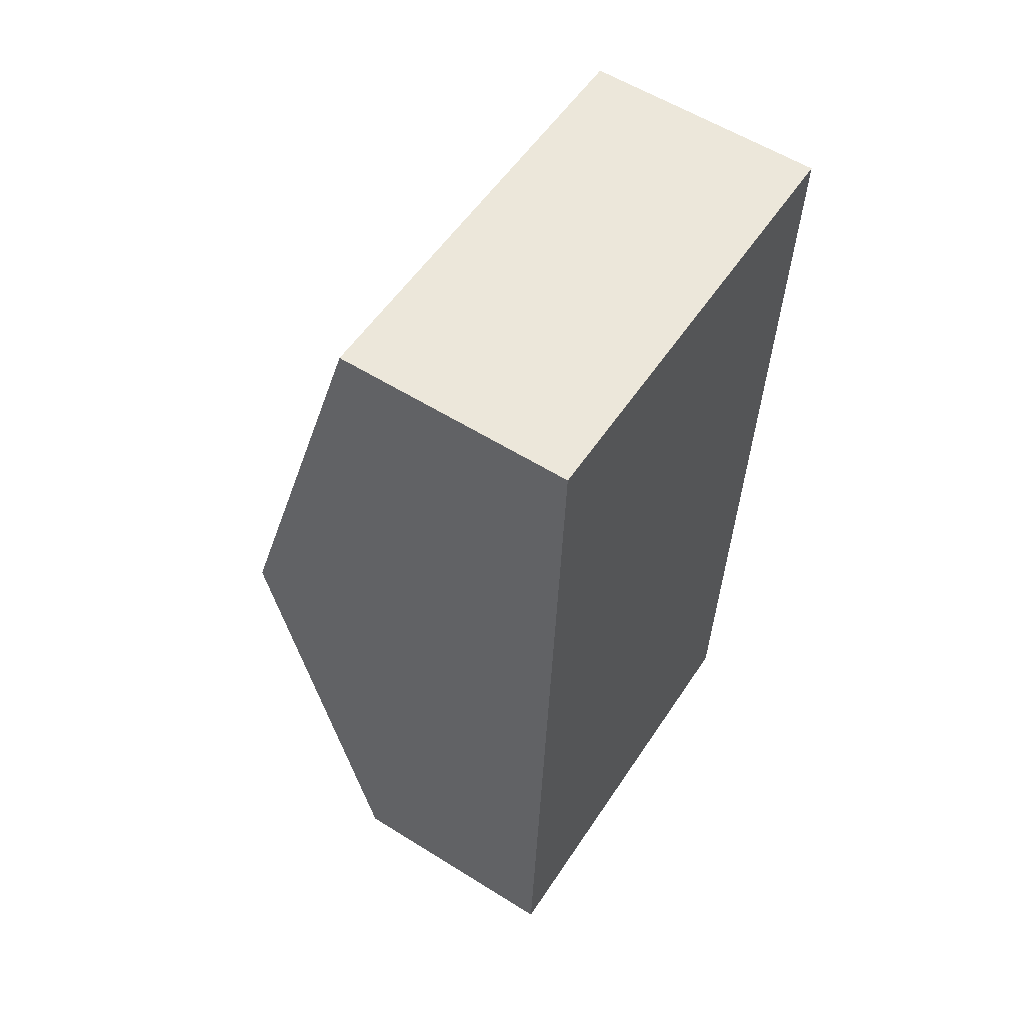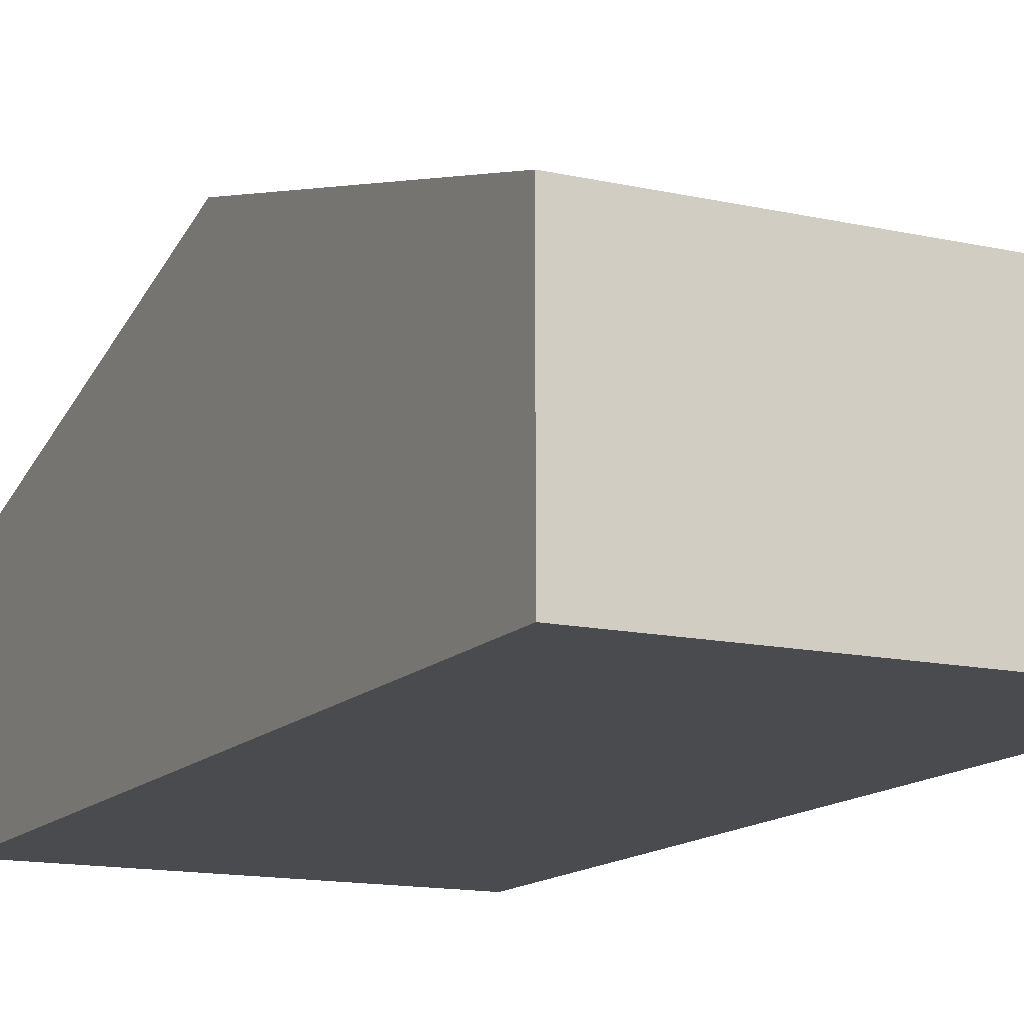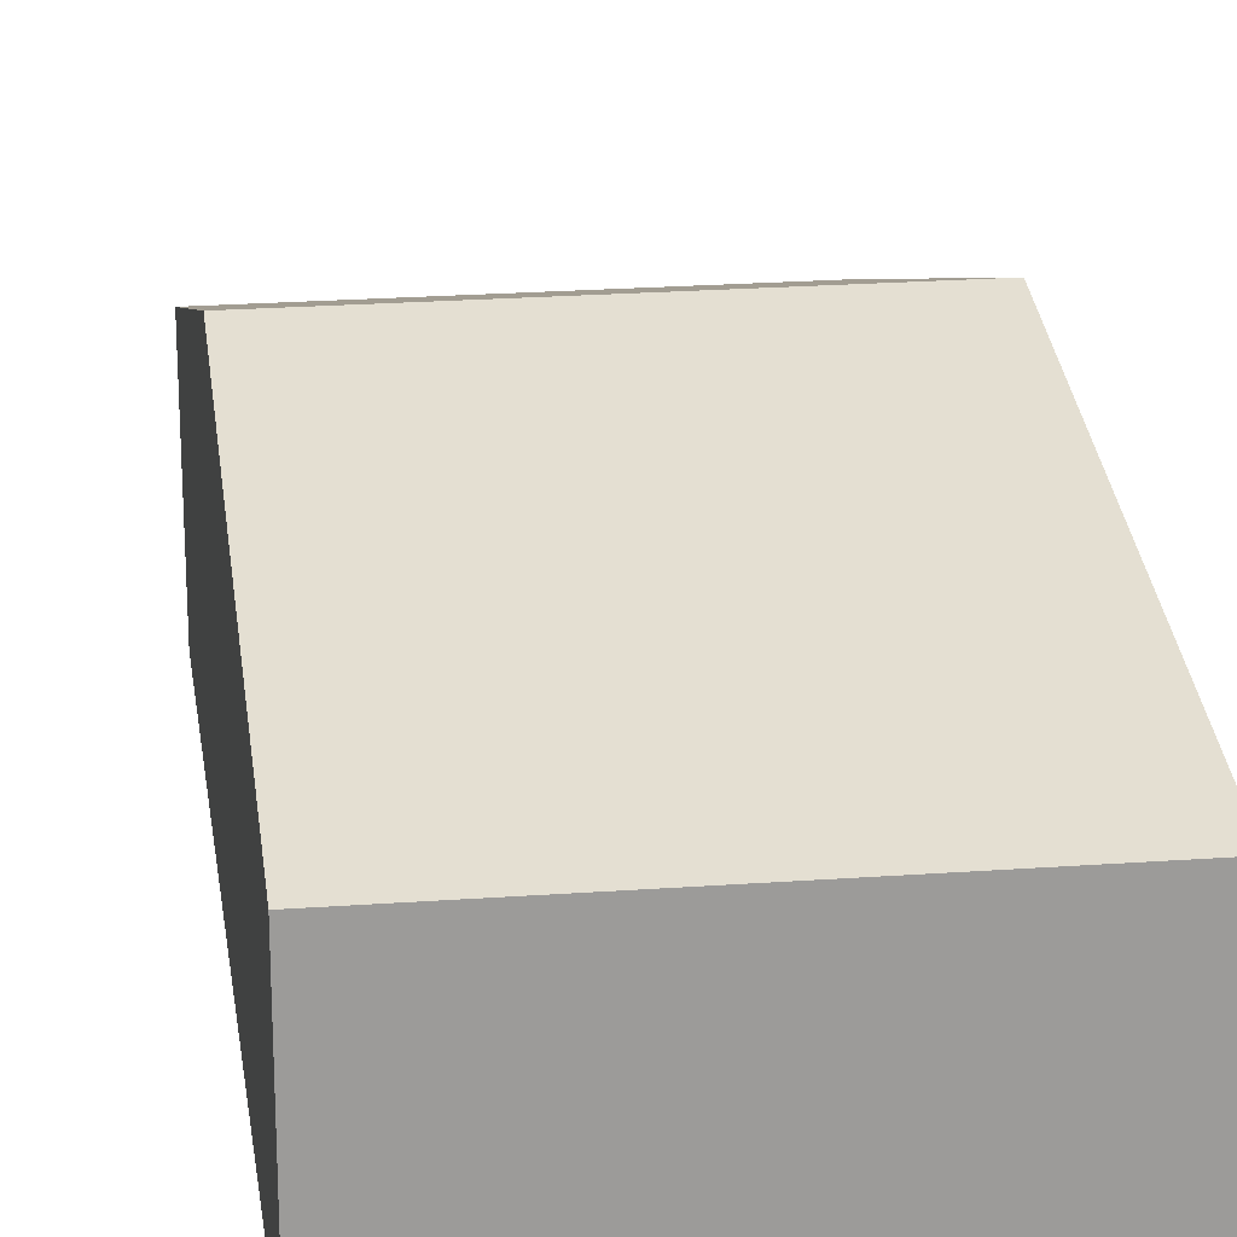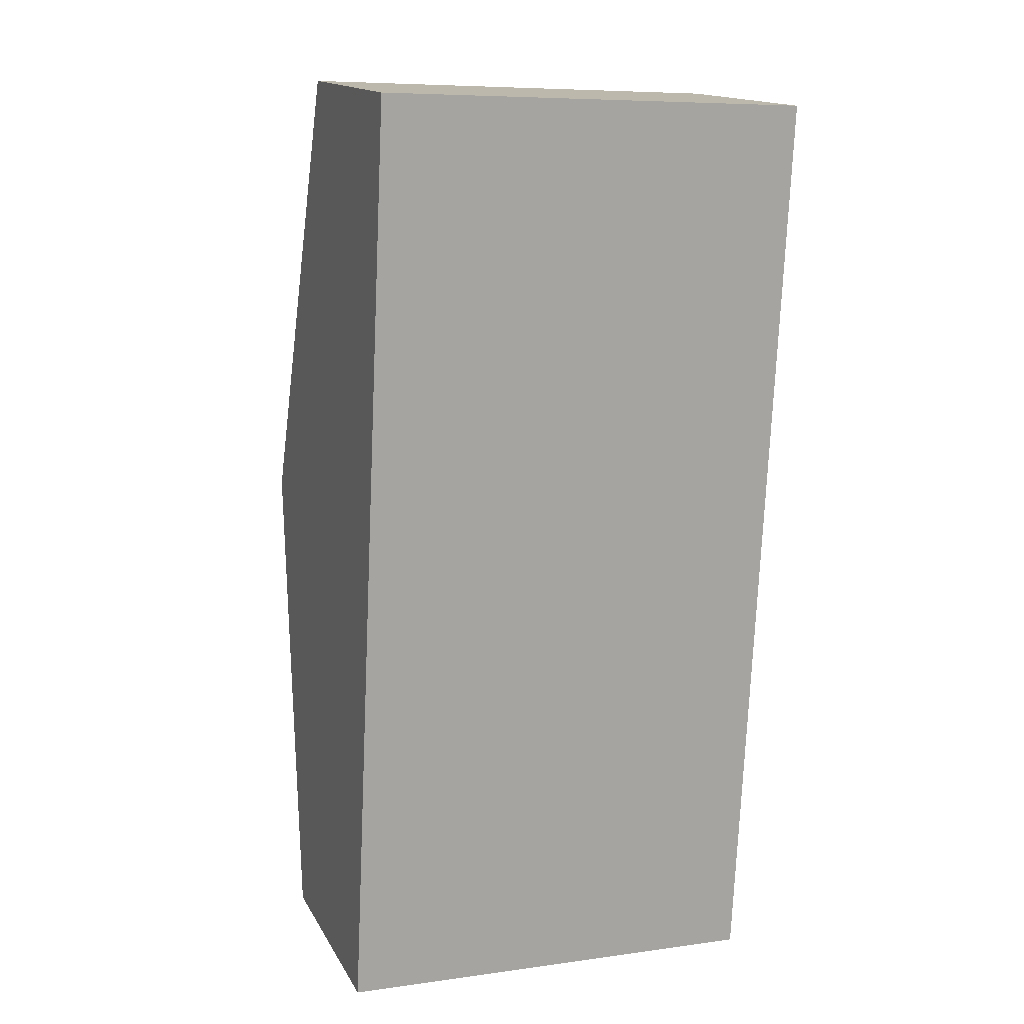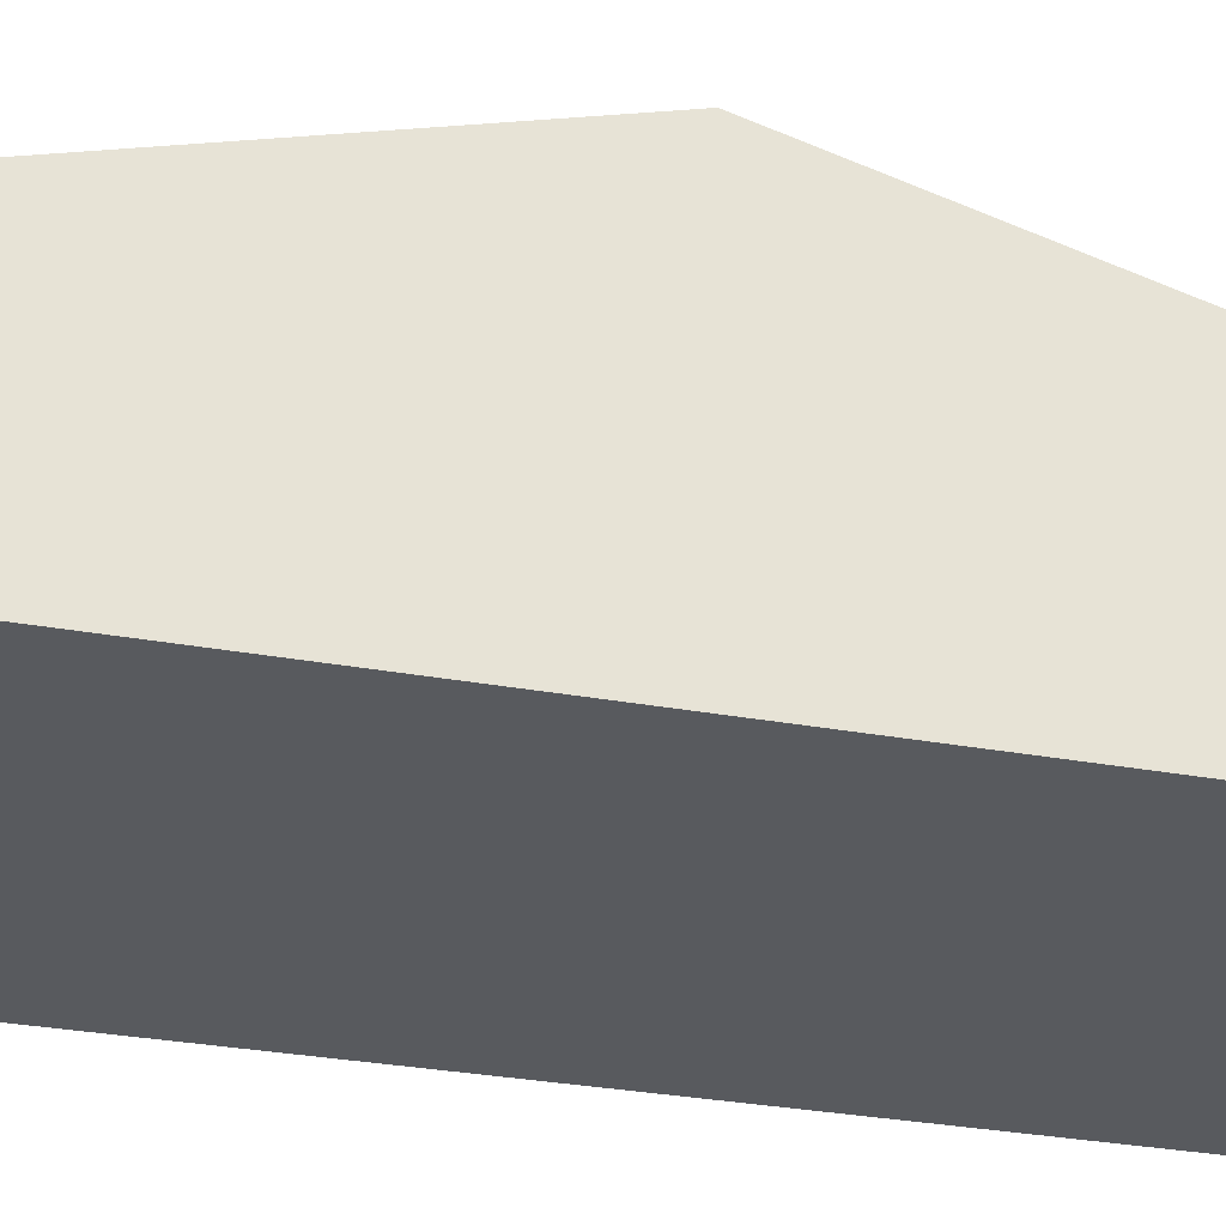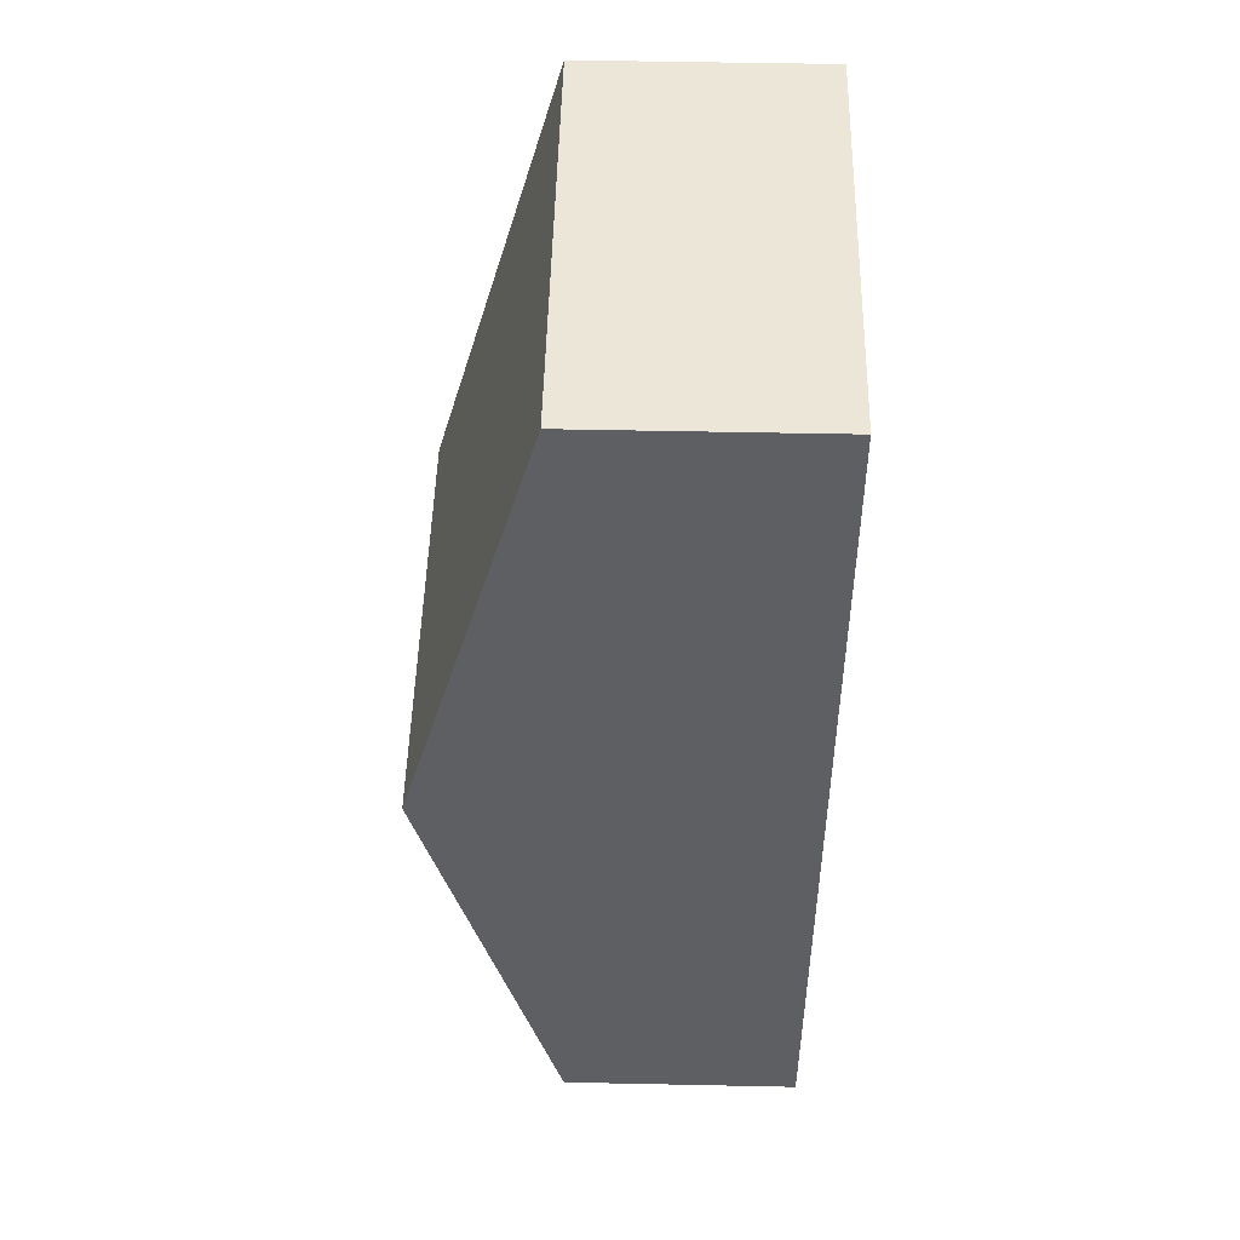
<metadata>
{"format":"obj","ext":"obj","renderer":"f3d","projection":"perspective","resolution":1024,"background":"white","views":[{"elev":57.9,"azim":-57.1,"up":"+Z"},{"elev":-14.0,"azim":156.2,"up":"+Y"},{"elev":20.7,"azim":174.4,"up":"+Y"},{"elev":15.3,"azim":-20.1,"up":"+Z"},{"elev":-30.8,"azim":-102.1,"up":"+Y"},{"elev":52.0,"azim":-88.7,"up":"+Z"}]}
</metadata>
<code>
v  6.306 5.047 6.11
v  0.595 3.241 12.77
v  6.616 3.241 12.48
v  0.298 5.047 6.401
v  5.998 3.249 -0.231
v  0 3.232 1.979e-16
v  5.998 1.414e-17 -0.231
v  0 0 0
v  0.298 -3.919e-16 6.401
v  0.595 -7.819e-16 12.77
v  6.616 -7.641e-16 12.48
v  6.306 -3.741e-16 6.11
g defaultobject
f 1 2 3
f 2 1 4
f 5 4 1
f 4 5 6
f 7 6 5
f 6 7 8
f 8 4 6
f 4 8 9
f 4 9 2
f 2 9 10
f 10 3 2
f 3 10 11
f 1 7 5
f 7 1 12
f 12 1 3
f 12 3 11
f 9 11 10
f 11 9 12
f 12 9 8
f 12 8 7

</code>
